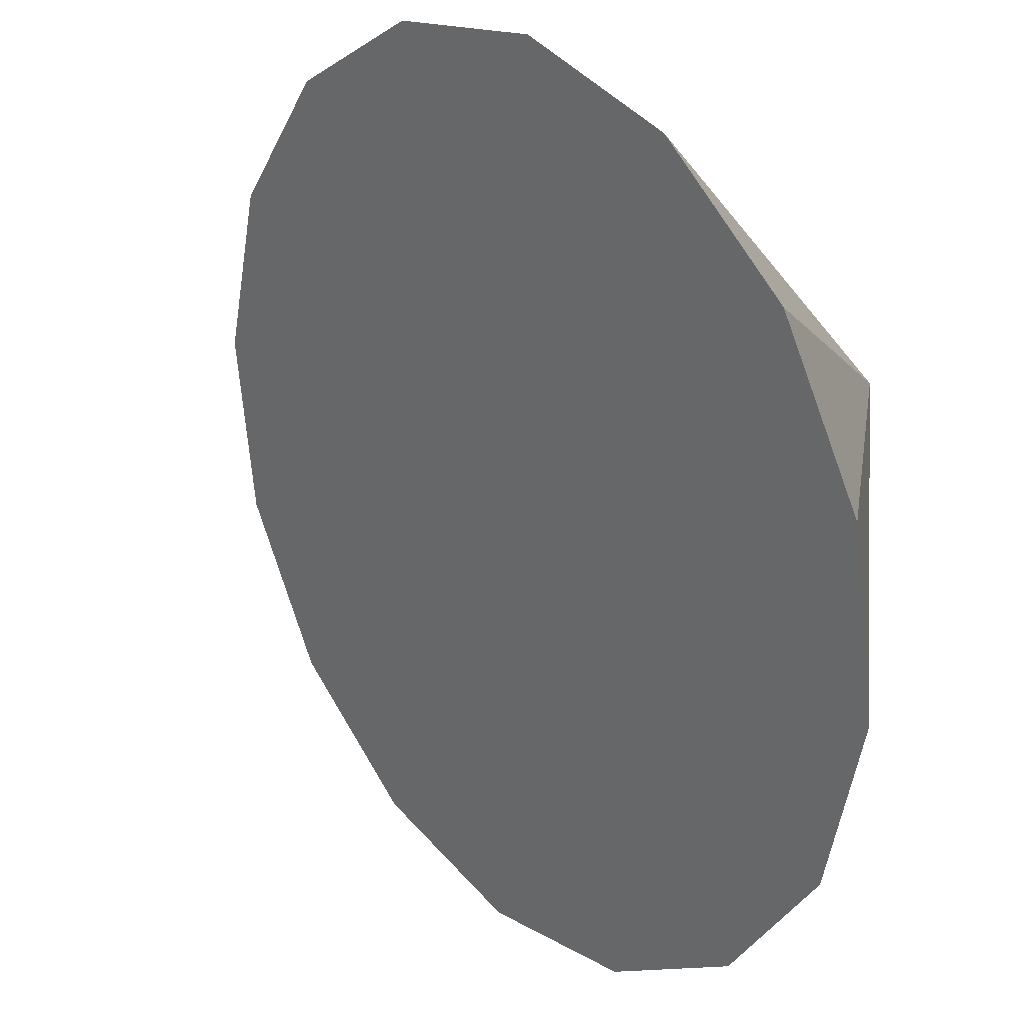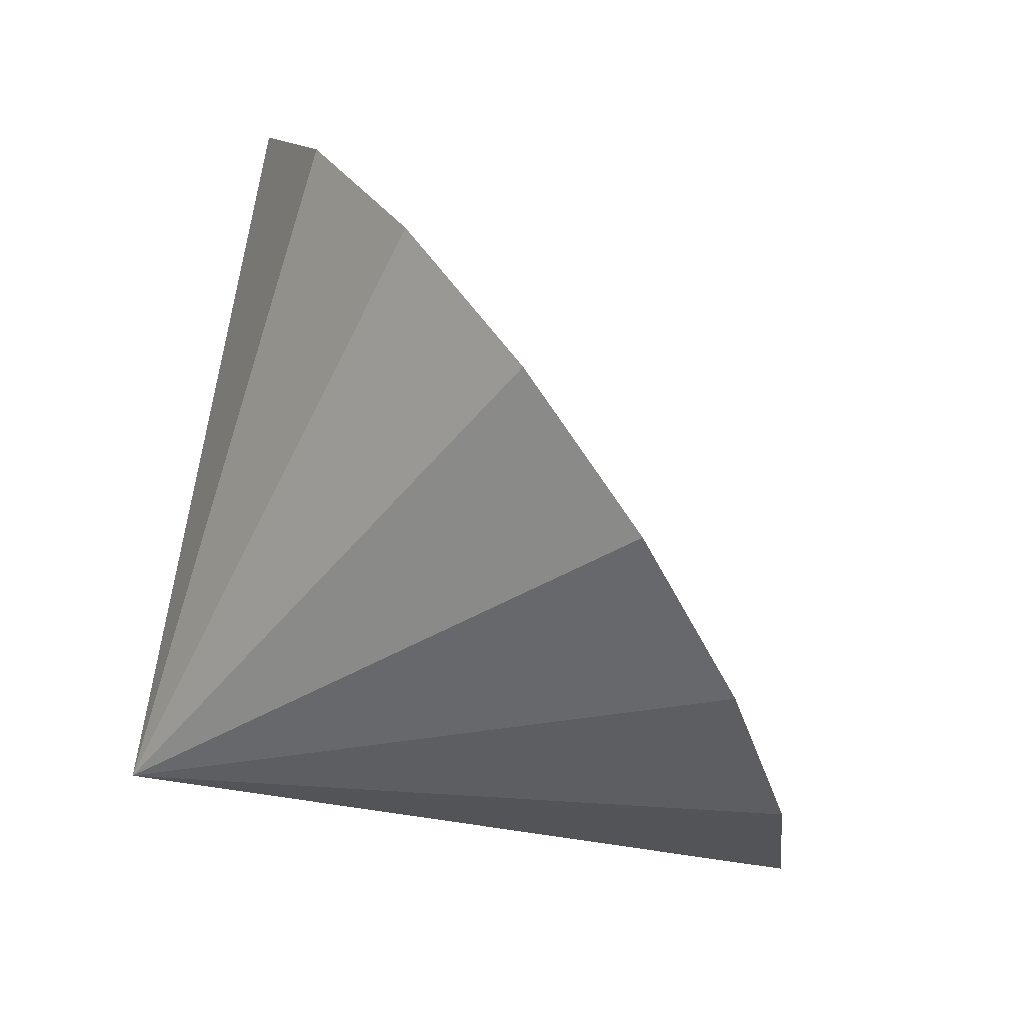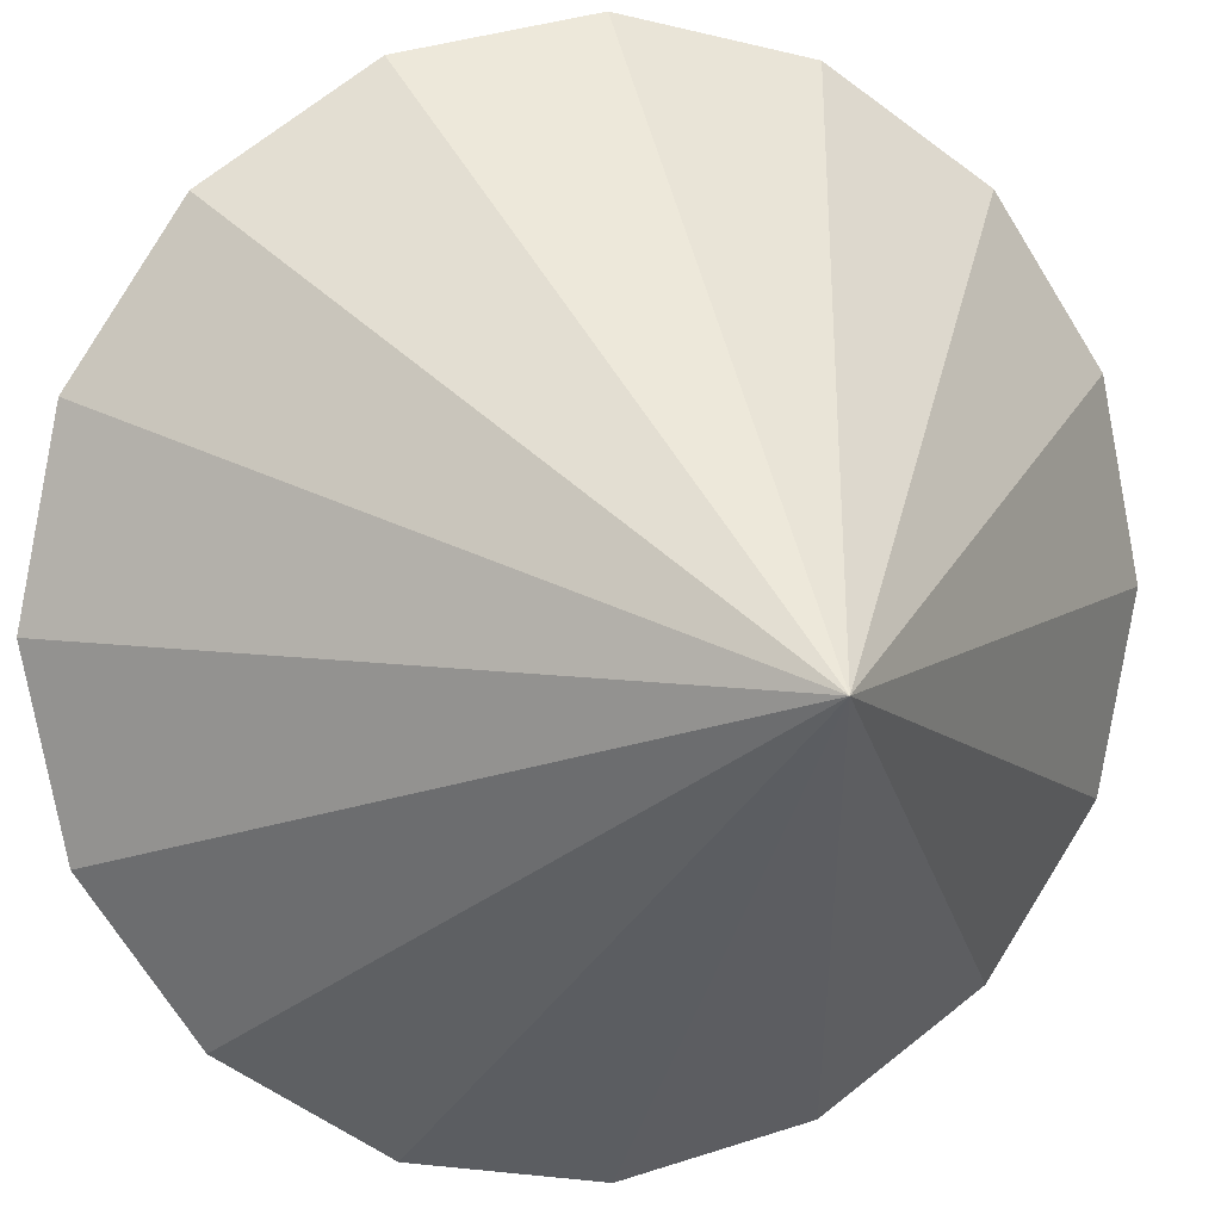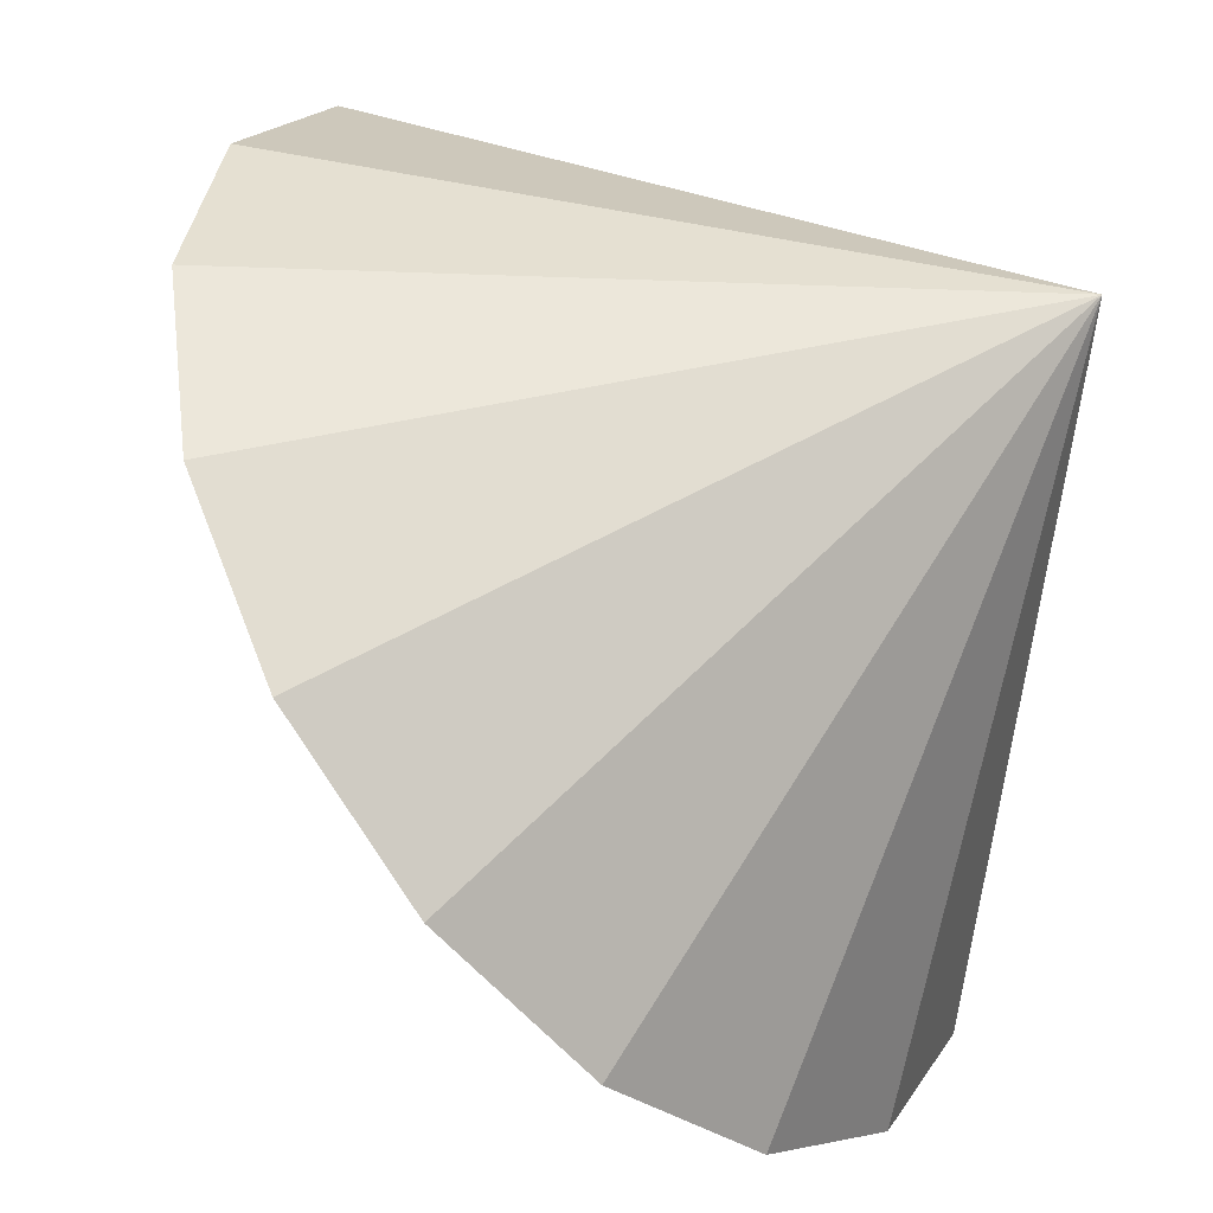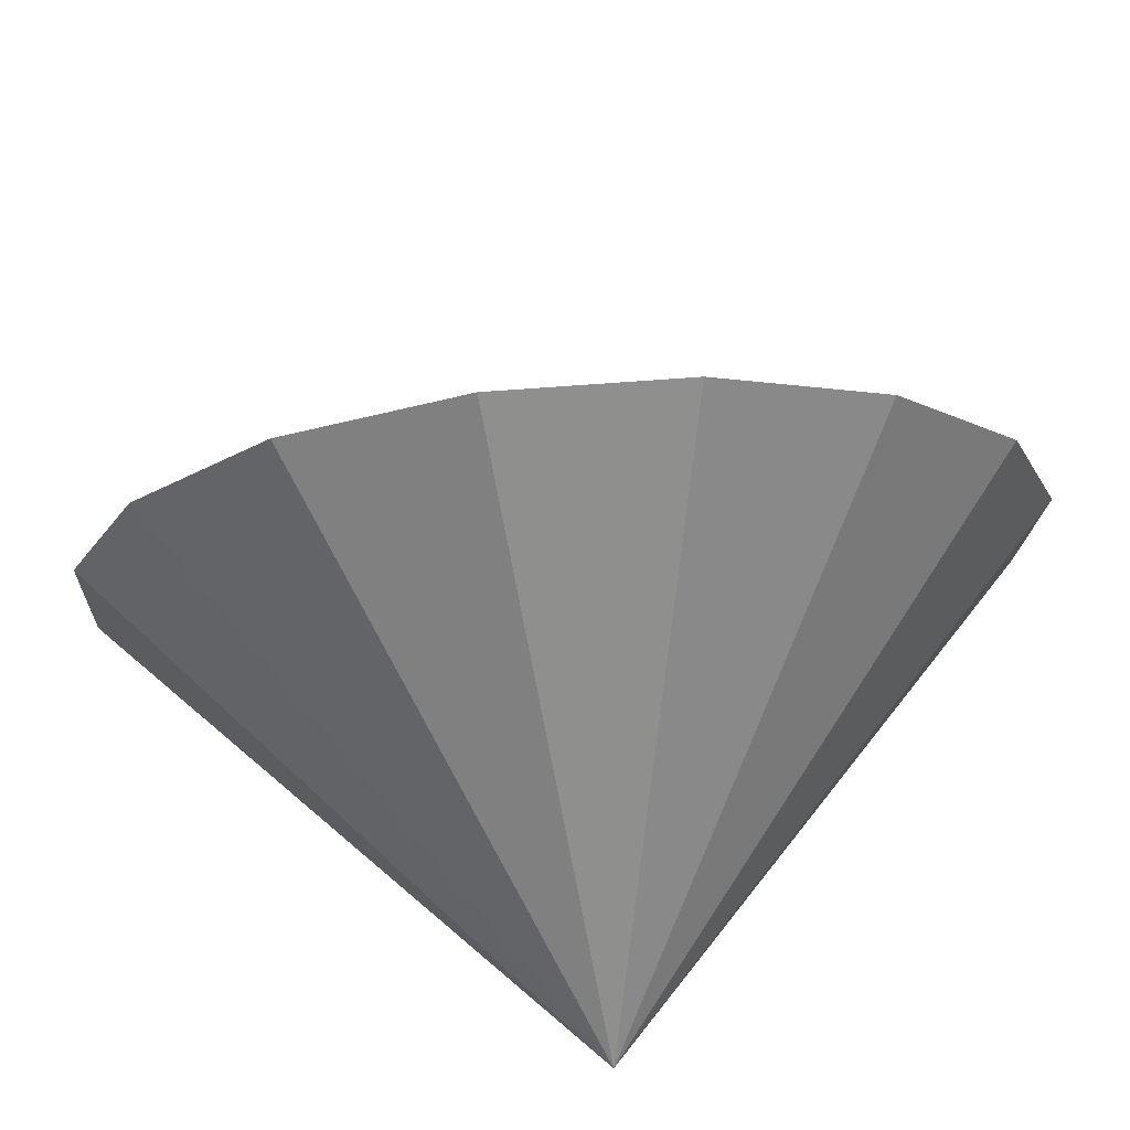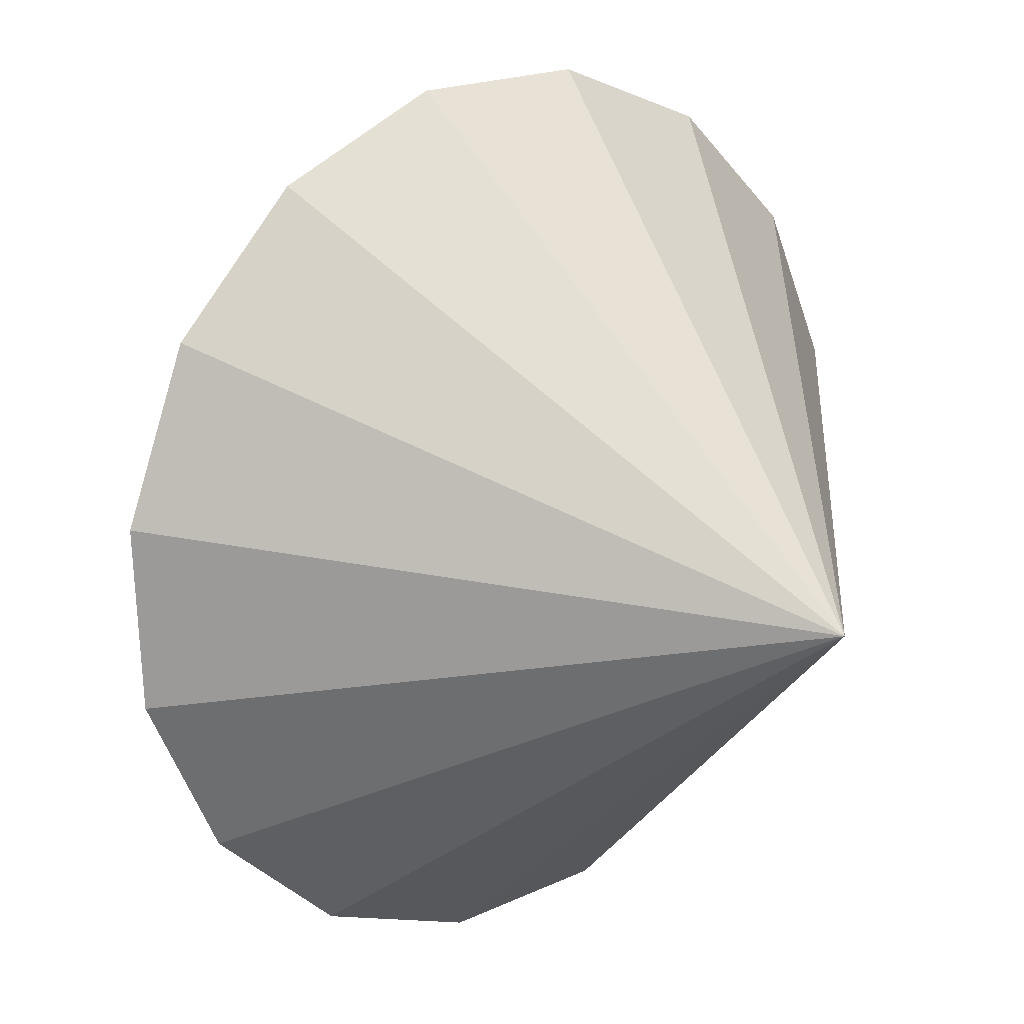
<metadata>
{"format":"obj","ext":"obj","renderer":"f3d","projection":"perspective","resolution":1024,"background":"white","views":[{"elev":-49.9,"azim":139.5,"up":"+Y"},{"elev":-66.1,"azim":-13.0,"up":"+Z"},{"elev":47.3,"azim":-143.5,"up":"+Y"},{"elev":22.0,"azim":170.4,"up":"+Y"},{"elev":48.9,"azim":-137.4,"up":"+Z"},{"elev":-12.4,"azim":-174.8,"up":"+Z"}]}
</metadata>
<code>
o Cone.026_Cone.1866
v 1.302 -1.606 2.84
v 1.316 -1.999 2.196
v 1.538 -2.19 1.5
v 1.935 -2.151 0.8591
v 2.447 -1.886 0.3705
v 2.995 -1.438 0.1085
v 3.495 -0.8725 0.1131
v 3.873 -0.2771 0.3836
v 4.069 0.2579 0.8787
v 4.055 0.6511 1.523
v 3.833 0.8425 2.219
v 3.436 0.8031 2.86
v 1.309 0.5517 1.082
v 2.924 0.5389 3.348
v 2.377 0.09002 3.61
v 1.876 -0.4751 3.606
v 1.499 -1.071 3.335
f 1 13 2
f 2 13 3
f 3 13 4
f 4 13 5
f 5 13 6
f 6 13 7
f 7 13 8
f 8 13 9
f 9 13 10
f 10 13 11
f 11 13 12
f 12 13 14
f 14 13 15
f 15 13 16
f 16 13 17
f 17 13 1
f 15 17 8
f 17 1 2
f 2 3 4
f 4 5 6
f 6 7 4
f 7 8 4
f 8 9 12
f 9 10 12
f 10 11 12
f 12 14 15
f 15 16 17
f 17 2 8
f 2 4 8
f 12 15 8

</code>
